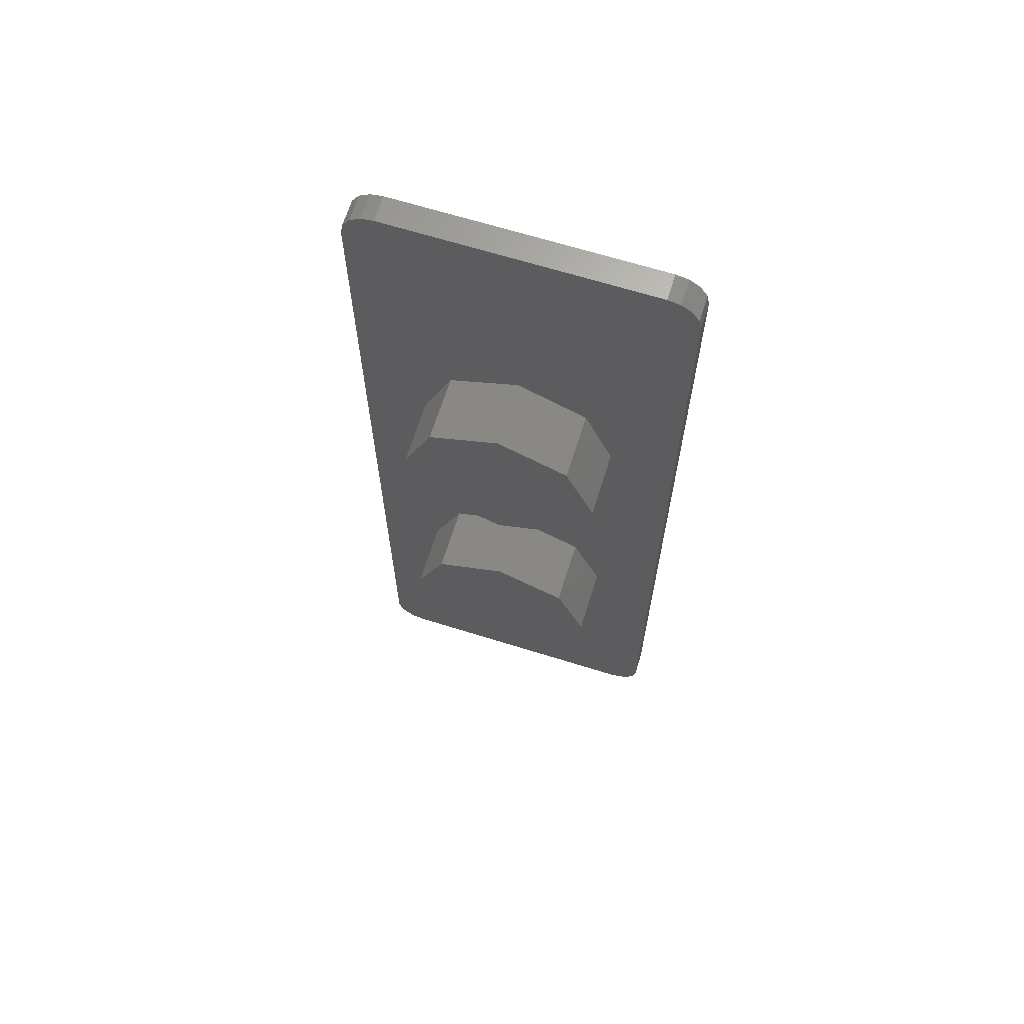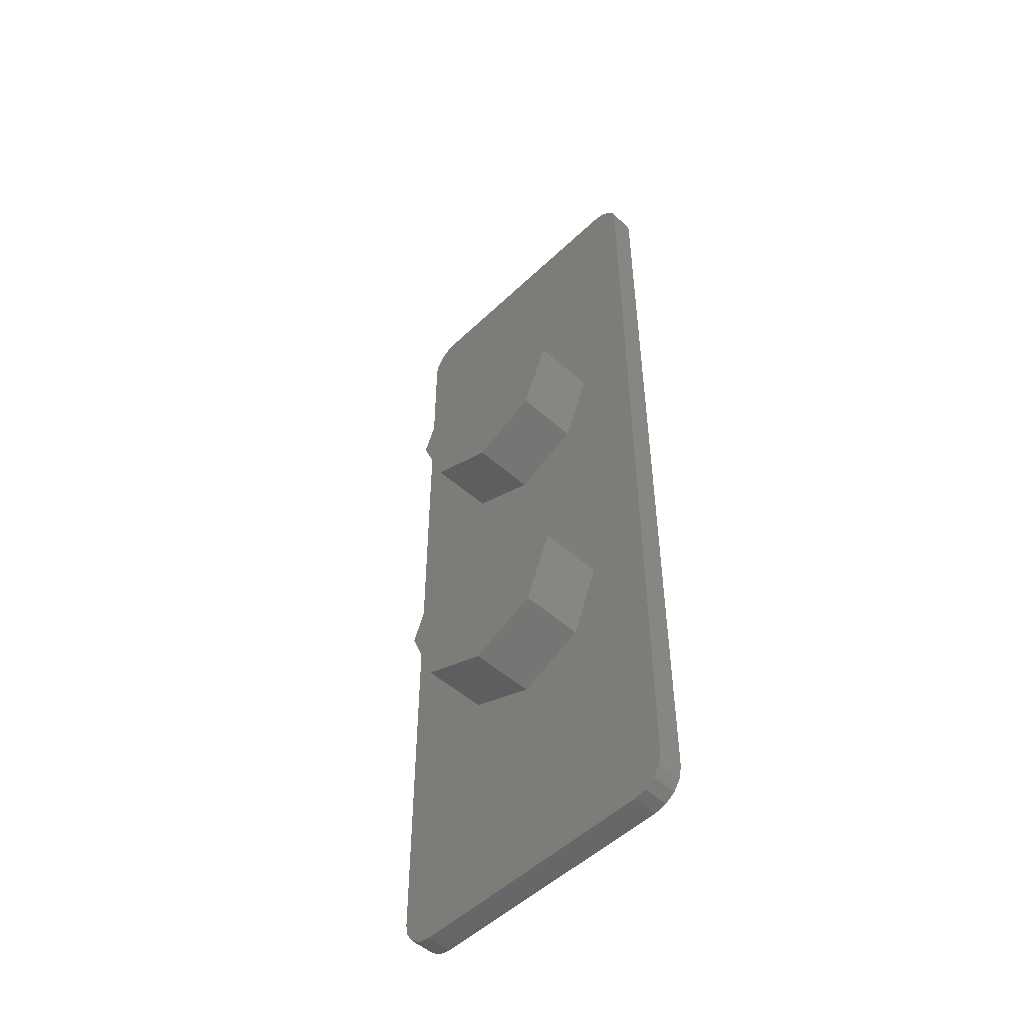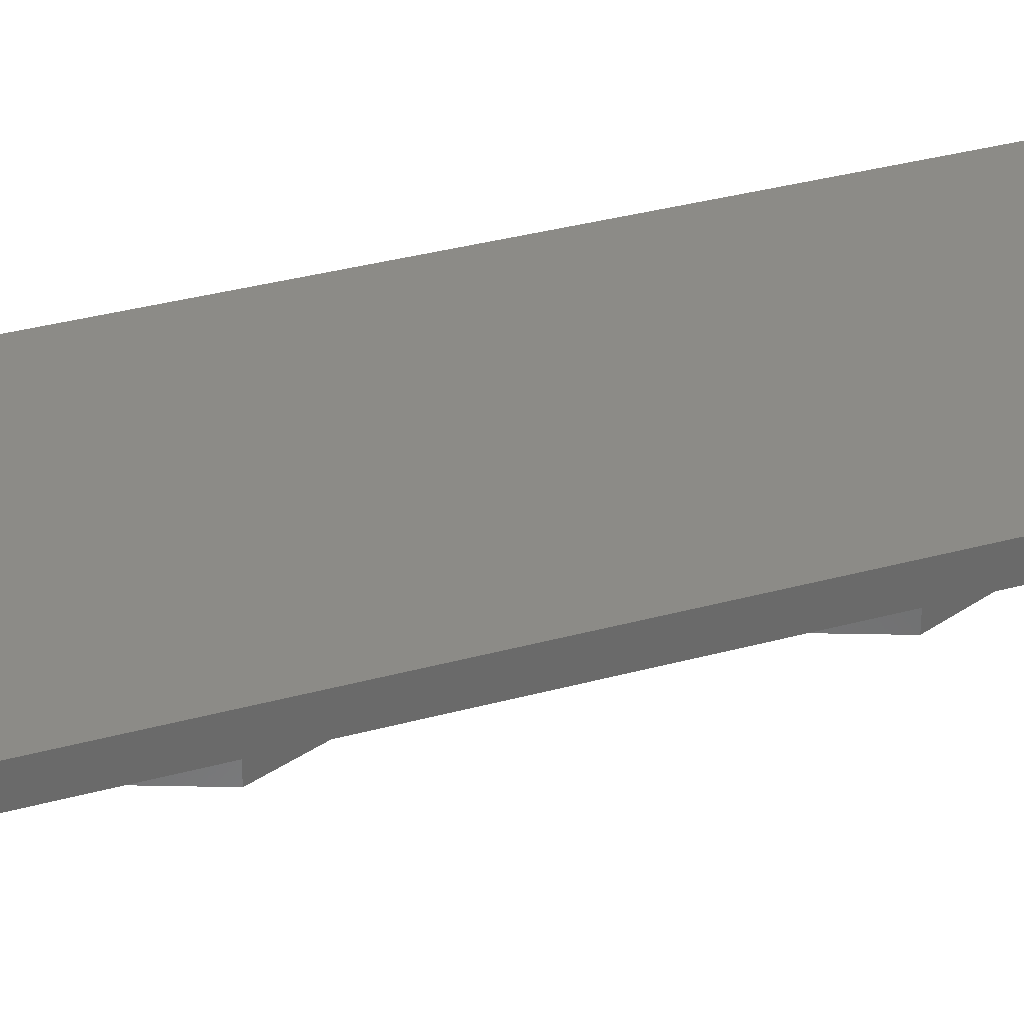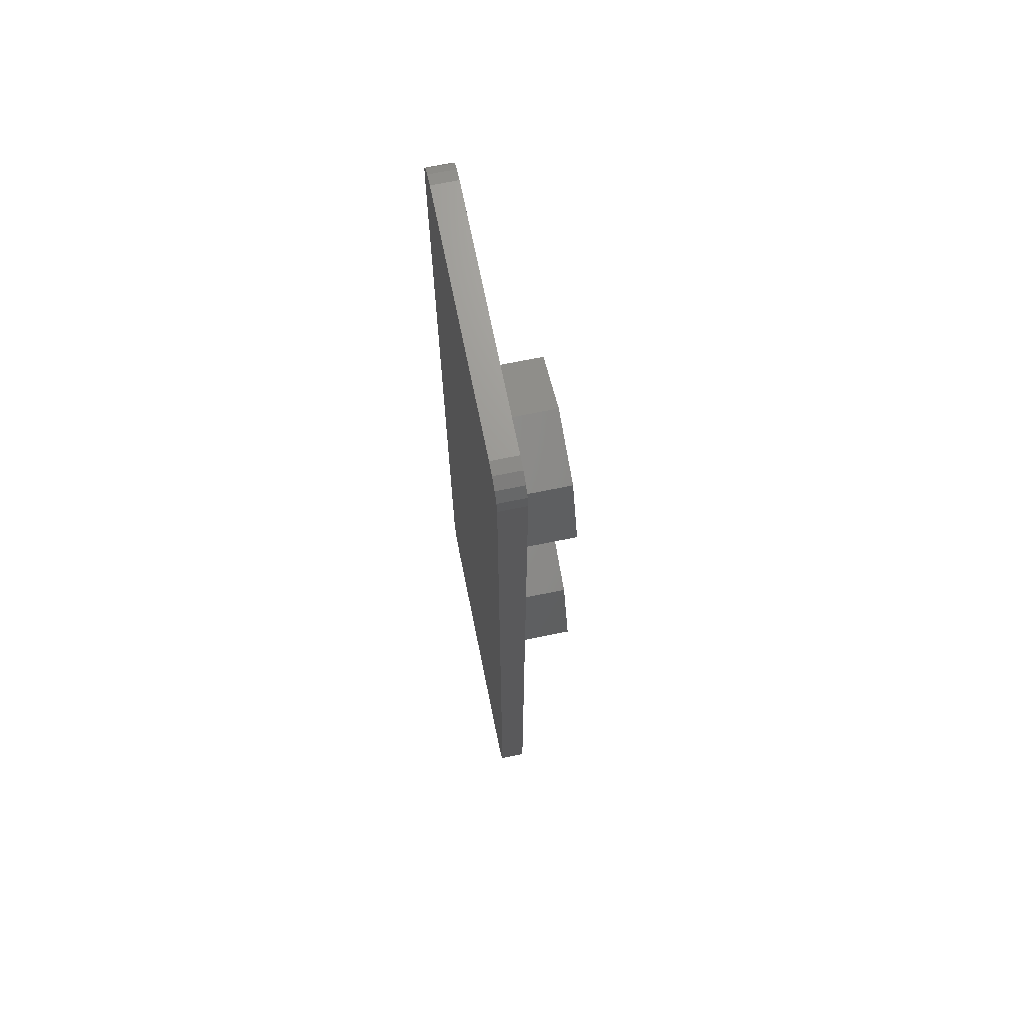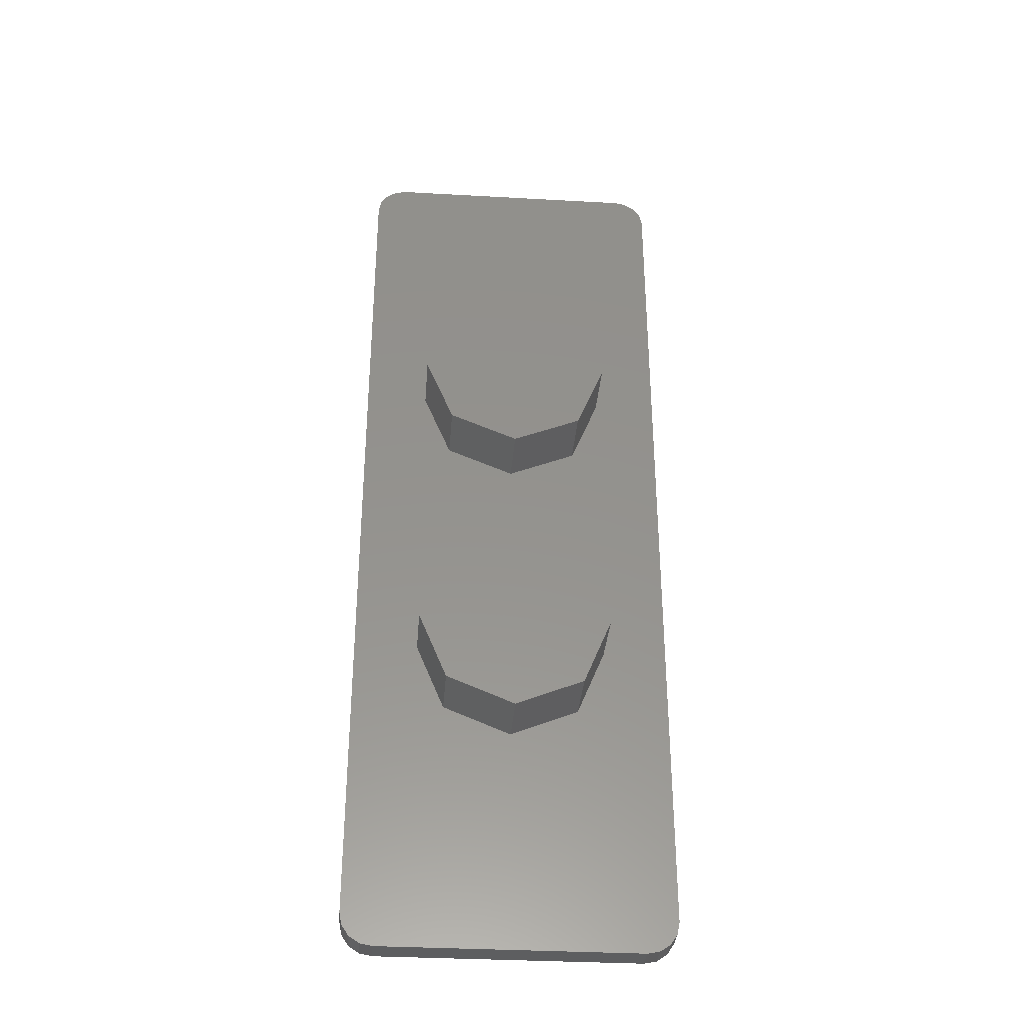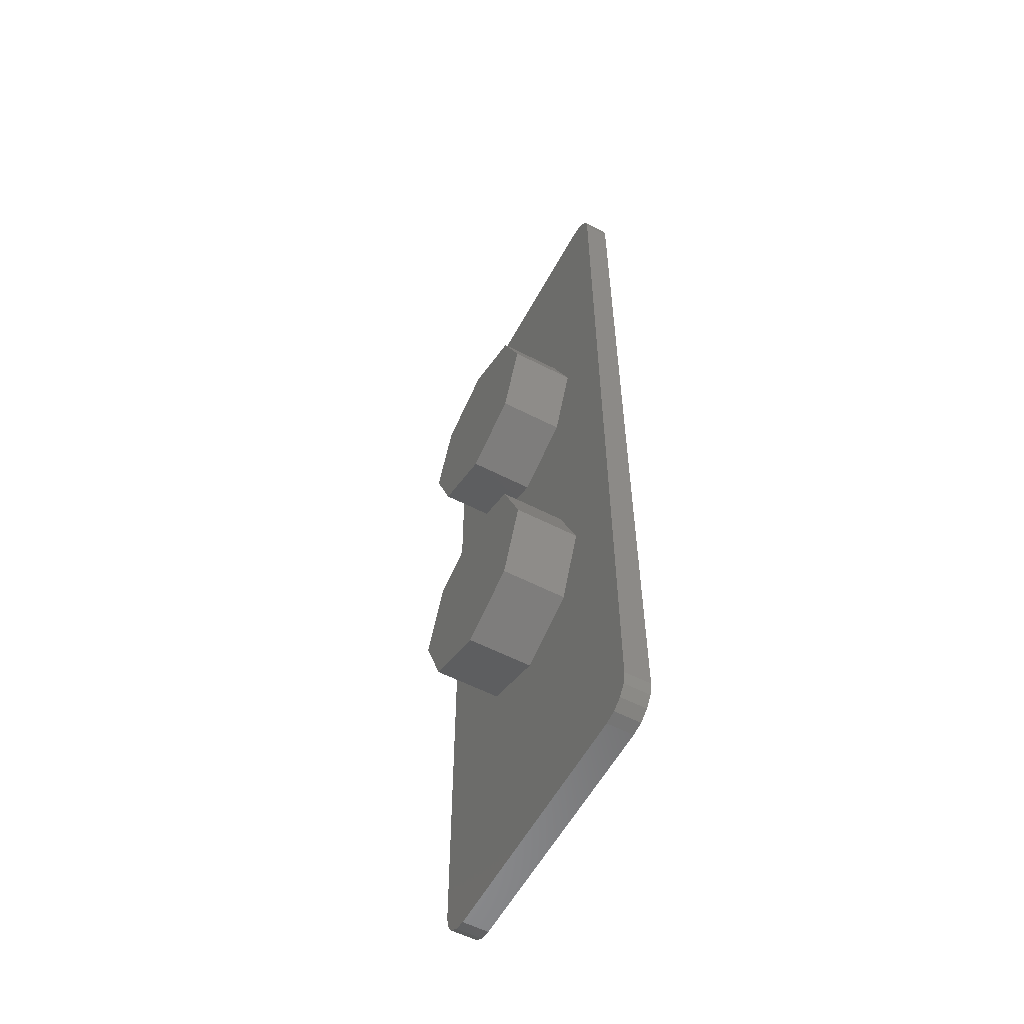
<metadata>
{"format":"stl","ext":"stl","renderer":"f3d","projection":"perspective","resolution":1024,"background":"white","views":[{"elev":66.3,"azim":17.4,"up":"+Z"},{"elev":-51.1,"azim":46.0,"up":"+Z"},{"elev":33.2,"azim":-110.9,"up":"+Y"},{"elev":69.7,"azim":-101.5,"up":"+Z"},{"elev":-34.5,"azim":-4.3,"up":"+Z"},{"elev":-57.2,"azim":61.8,"up":"+Z"}]}
</metadata>
<code>
# stl→obj: 86 verts, 132 faces
v -0.32 0.064 1.12
v -0.4 0.064 1.12
v -0.3939 0.064 1.151
v -0.3766 0.064 1.177
v -0.3506 0.064 1.194
v -0.32 0.064 1.2
v -0.32 0 1.12
v -0.32 0 1.2
v -0.3506 0 1.194
v -0.3766 0 1.177
v -0.3939 0 1.151
v -0.4 0 1.12
v 0.32 0.064 1.12
v 0.32 0.064 1.2
v 0.3506 0.064 1.194
v 0.3766 0.064 1.177
v 0.3939 0.064 1.151
v 0.4 0.064 1.12
v 0.32 0 1.12
v 0.4 0 1.12
v 0.3939 0 1.151
v 0.3766 0 1.177
v 0.3506 0 1.194
v 0.32 0 1.2
v 0.32 0.064 -1.12
v 0.4 0.064 -1.12
v 0.3939 0.064 -1.151
v 0.3766 0.064 -1.177
v 0.3506 0.064 -1.194
v 0.32 0.064 -1.2
v 0.32 0 -1.12
v 0.32 0 -1.2
v 0.3506 0 -1.194
v 0.3766 0 -1.177
v 0.3939 0 -1.151
v 0.4 0 -1.12
v -0.32 0.064 -1.12
v -0.32 0.064 -1.2
v -0.3506 0.064 -1.194
v -0.3766 0.064 -1.177
v -0.3939 0.064 -1.151
v -0.4 0.064 -1.12
v -0.32 0 -1.12
v -0.4 0 -1.12
v -0.3939 0 -1.151
v -0.3766 0 -1.177
v -0.3506 0 -1.194
v -0.32 0 -1.2
v 0 -0.16 -0.16
v 0 0 -0.16
v -0.1697 0 -0.2303
v -0.1697 -0.16 -0.2303
v -0.24 0 -0.4
v -0.24 -0.16 -0.4
v -0.1697 0 -0.5697
v -0.1697 -0.16 -0.5697
v 0 0 -0.64
v 0 -0.16 -0.64
v 0.1697 0 -0.5697
v 0.1697 -0.16 -0.5697
v 0.24 0 -0.4
v 0.24 -0.16 -0.4
v 0.1697 0 -0.2303
v 0.1697 -0.16 -0.2303
v -0 0 -0.16
v -0 -0.16 -0.16
v 0 -0.16 0.64
v 0 0 0.64
v -0.1697 0 0.5697
v -0.1697 -0.16 0.5697
v -0.24 0 0.4
v -0.24 -0.16 0.4
v -0.1697 0 0.2303
v -0.1697 -0.16 0.2303
v 0 0 0.16
v 0 -0.16 0.16
v 0.1697 0 0.2303
v 0.1697 -0.16 0.2303
v 0.24 0 0.4
v 0.24 -0.16 0.4
v 0.1697 0 0.5697
v 0.1697 -0.16 0.5697
v -0 0 0.64
v -0 -0.16 0.64
v 0 -0.16 -0.4
v 0 -0.16 0.4
f 1 2 3
f 1 3 4
f 1 4 5
f 1 5 6
f 7 8 9
f 7 9 10
f 7 10 11
f 7 11 12
f 13 14 15
f 13 15 16
f 13 16 17
f 13 17 18
f 19 20 21
f 19 21 22
f 19 22 23
f 19 23 24
f 25 26 27
f 25 27 28
f 25 28 29
f 25 29 30
f 31 32 33
f 31 33 34
f 31 34 35
f 31 35 36
f 37 38 39
f 37 39 40
f 37 40 41
f 37 41 42
f 43 44 45
f 43 45 46
f 43 46 47
f 43 47 48
f 18 26 42
f 18 42 2
f 20 36 26
f 20 26 18
f 12 44 36
f 12 36 20
f 2 42 44
f 2 44 12
f 49 50 51
f 49 51 52
f 52 51 53
f 52 53 54
f 54 53 55
f 54 55 56
f 56 55 57
f 56 57 58
f 58 57 59
f 58 59 60
f 60 59 61
f 60 61 62
f 62 61 63
f 62 63 64
f 64 63 65
f 64 65 66
f 67 68 69
f 67 69 70
f 70 69 71
f 70 71 72
f 72 71 73
f 72 73 74
f 74 73 75
f 74 75 76
f 76 75 77
f 76 77 78
f 78 77 79
f 78 79 80
f 80 79 81
f 80 81 82
f 82 81 83
f 82 83 84
f 8 7 19
f 8 19 24
f 8 24 14
f 8 14 6
f 32 31 43
f 32 43 48
f 32 48 38
f 32 38 30
f 1 6 14
f 1 14 13
f 25 30 38
f 25 38 37
f 8 6 5
f 8 5 9
f 9 5 4
f 9 4 10
f 10 4 3
f 10 3 11
f 11 3 2
f 11 2 12
f 20 18 17
f 20 17 21
f 21 17 16
f 21 16 22
f 22 16 15
f 22 15 23
f 23 15 14
f 23 14 24
f 32 30 29
f 32 29 33
f 33 29 28
f 33 28 34
f 34 28 27
f 34 27 35
f 35 27 26
f 35 26 36
f 44 42 41
f 44 41 45
f 45 41 40
f 45 40 46
f 46 40 39
f 46 39 47
f 47 39 38
f 47 38 48
f 85 49 52
f 85 52 54
f 85 54 56
f 85 56 58
f 85 58 60
f 85 60 62
f 85 62 64
f 85 64 66
f 86 67 70
f 86 70 72
f 86 72 74
f 86 74 76
f 86 76 78
f 86 78 80
f 86 80 82
f 86 82 84

</code>
